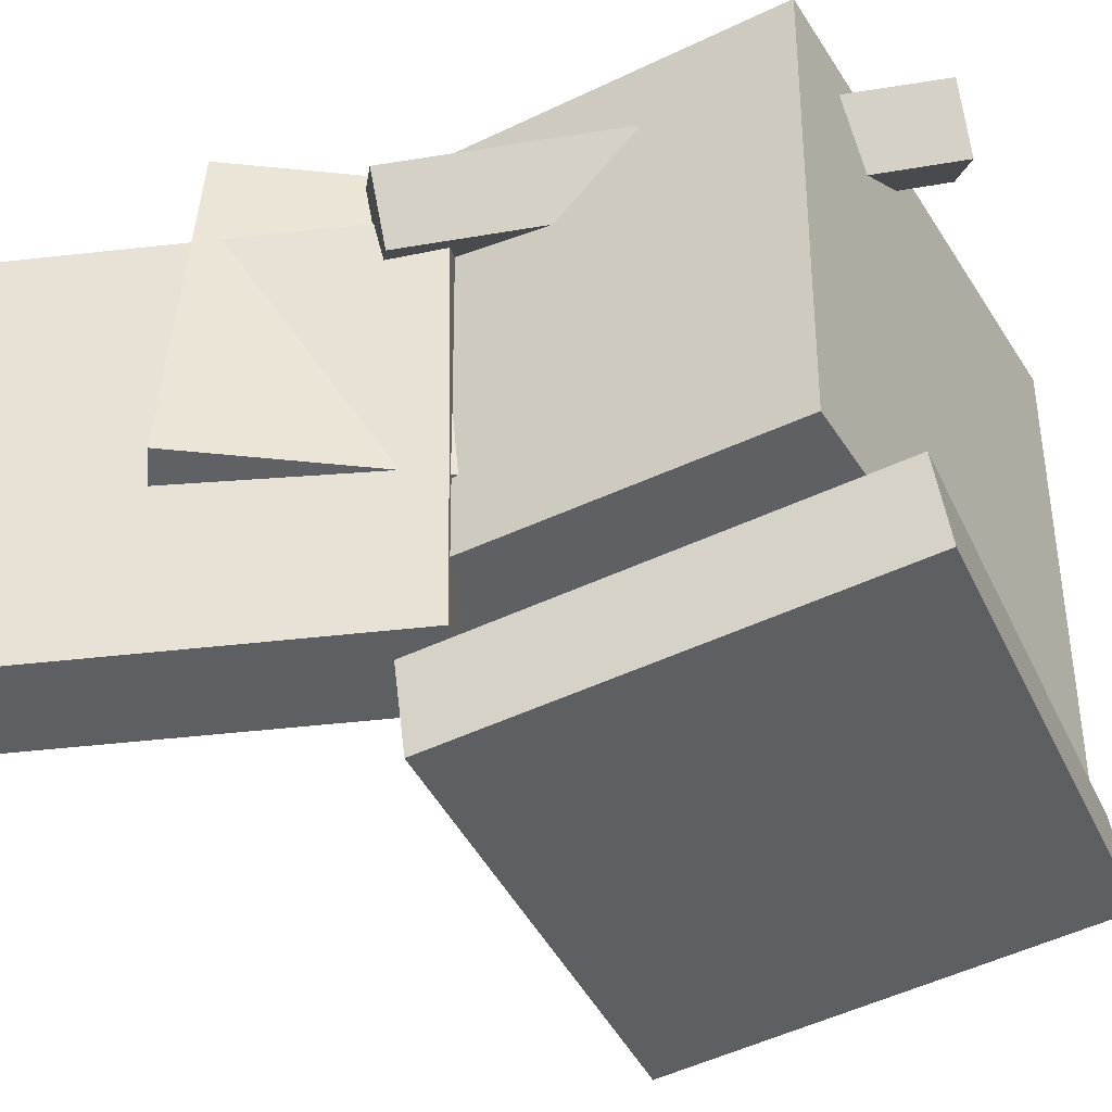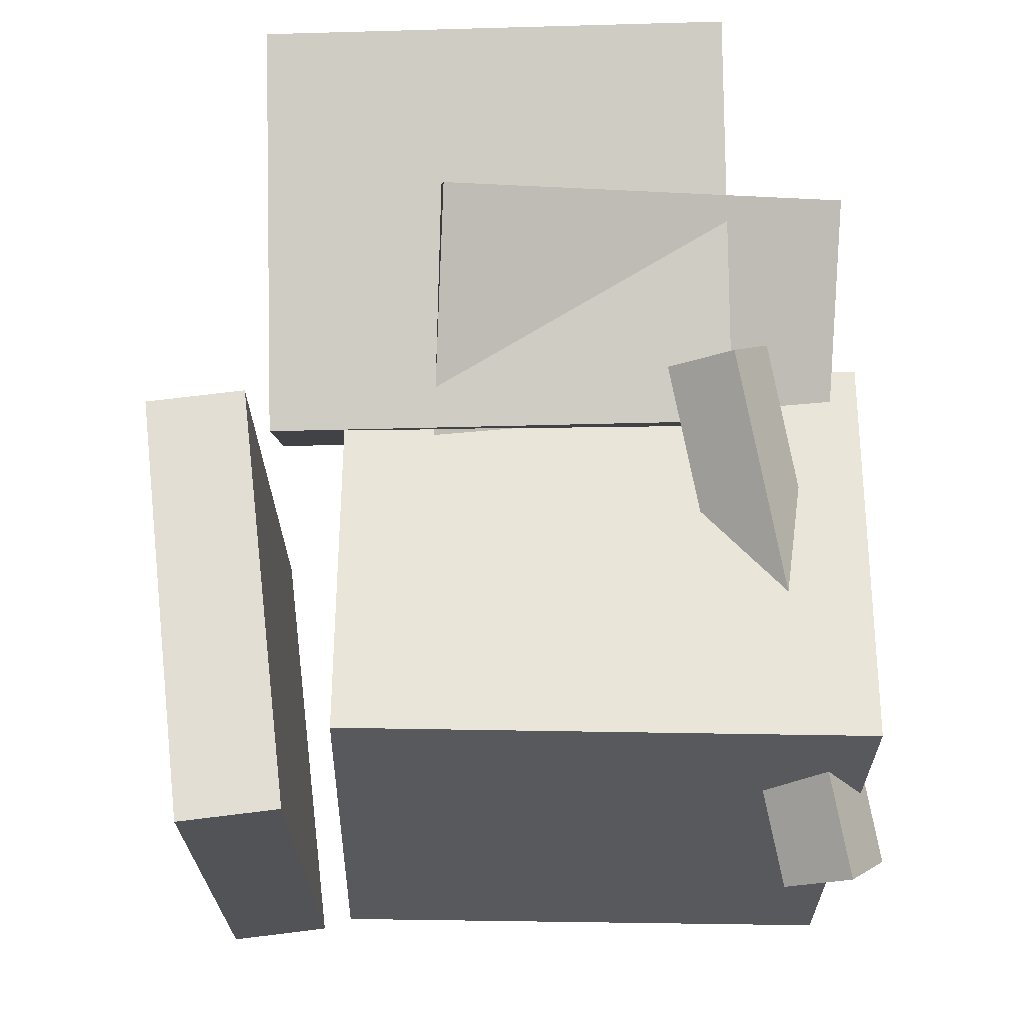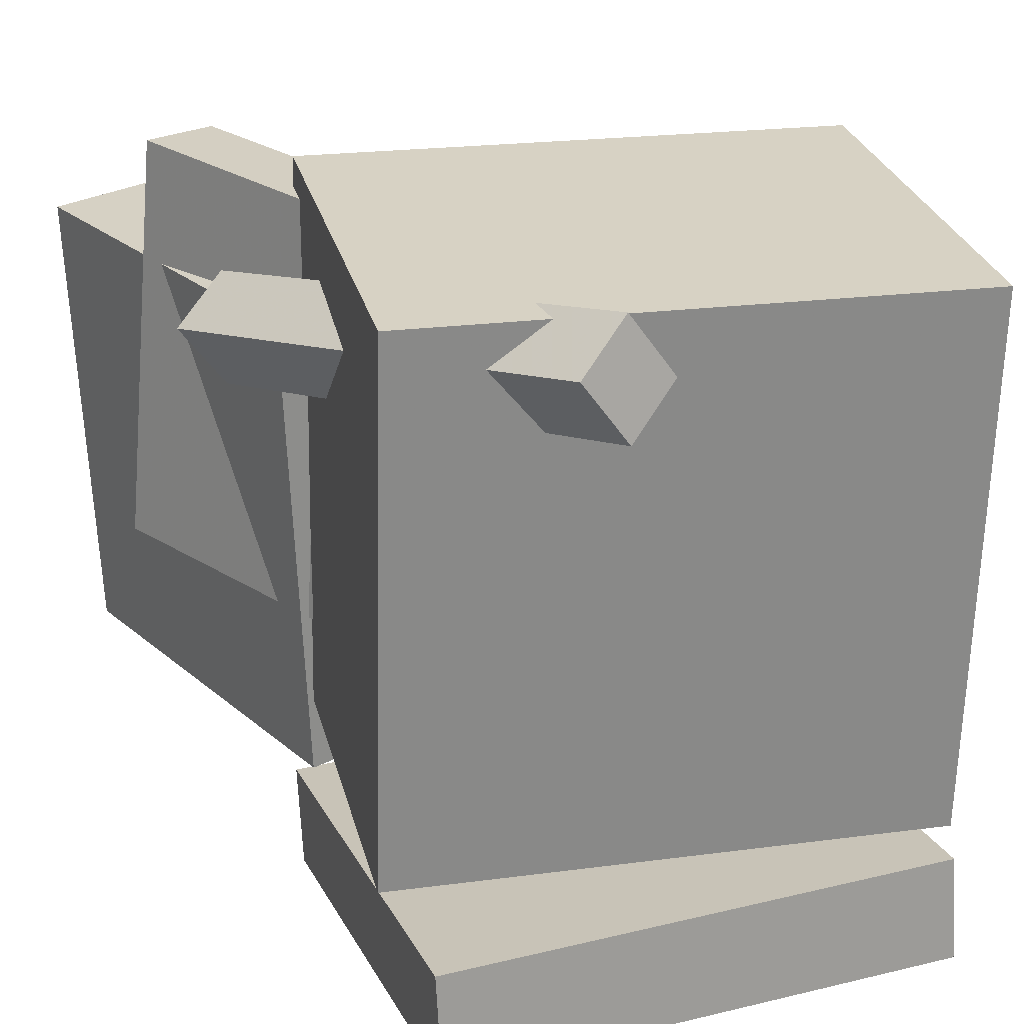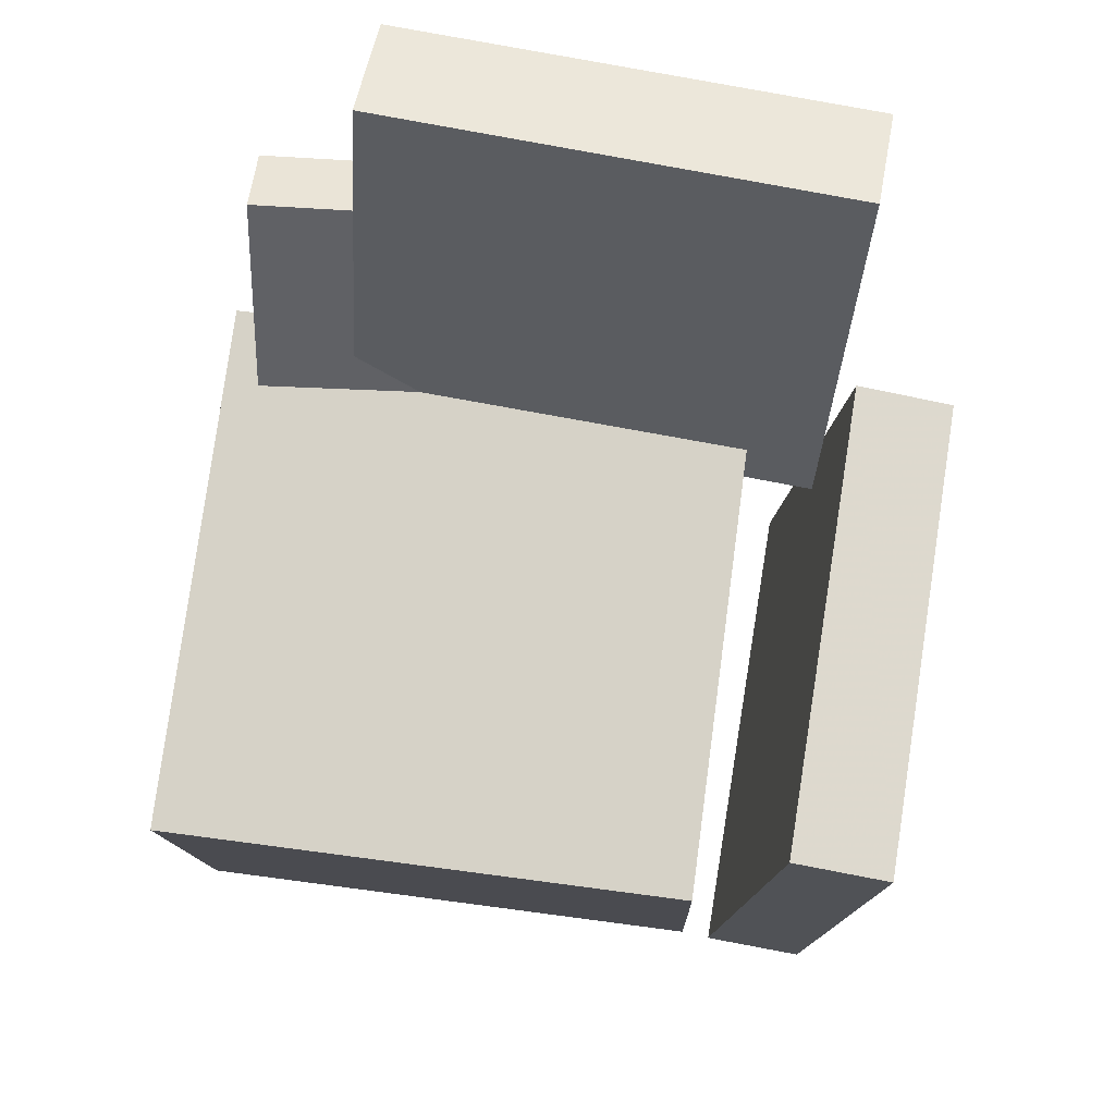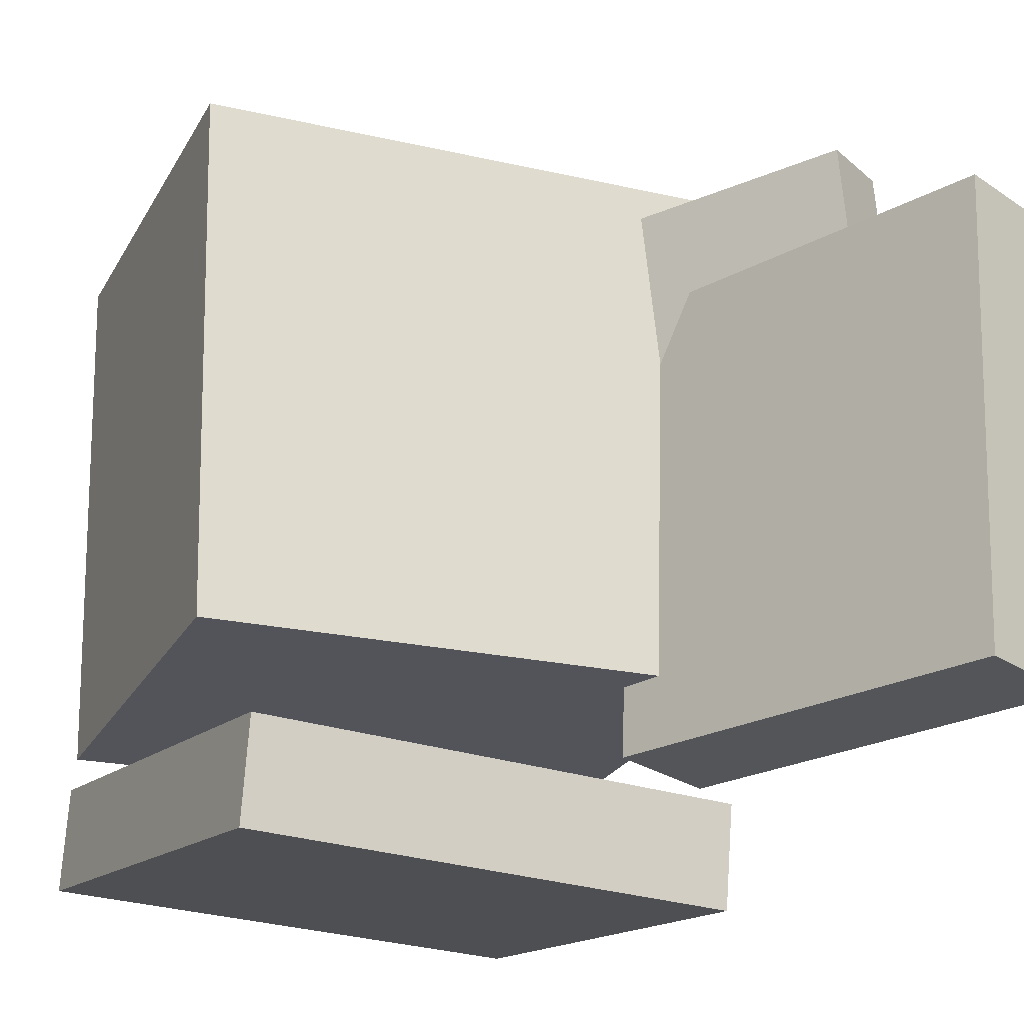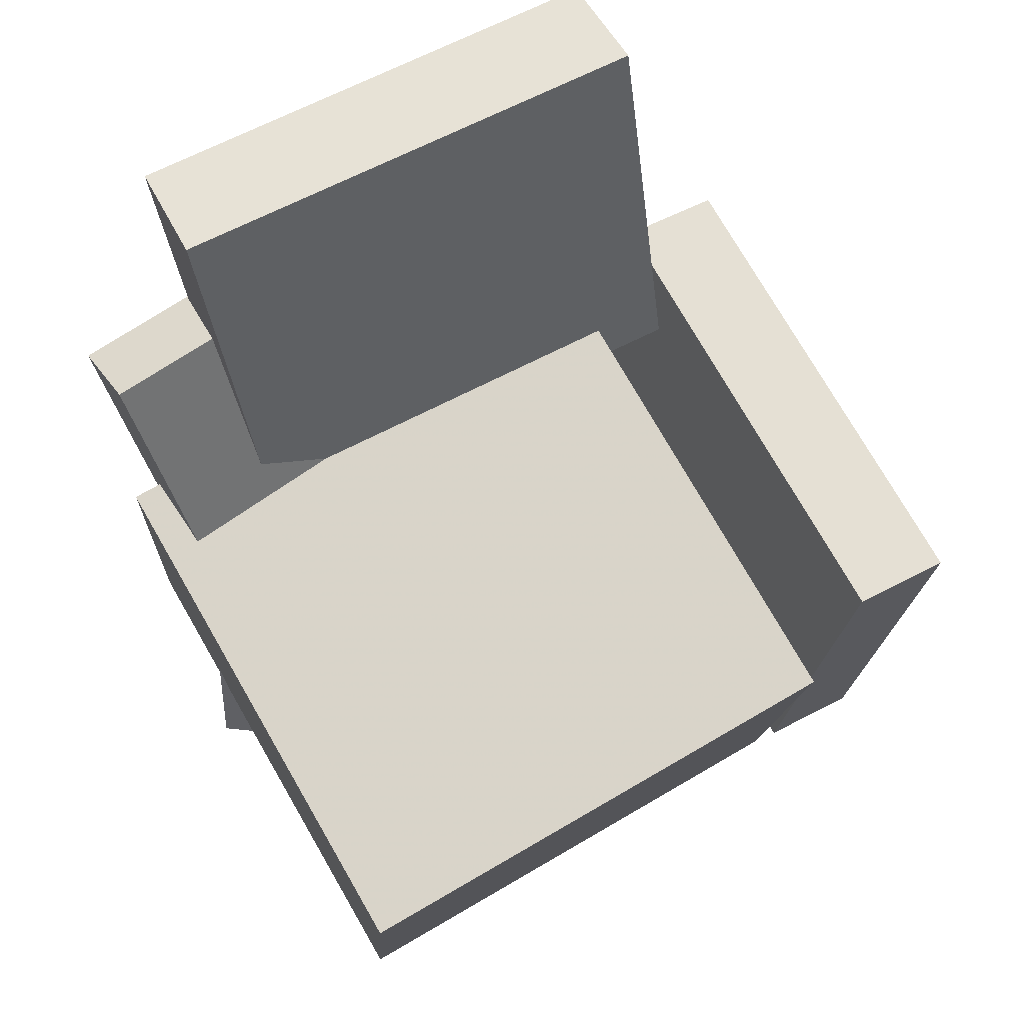
<metadata>
{"format":"obj","ext":"obj","renderer":"f3d","projection":"perspective","resolution":1024,"background":"white","views":[{"elev":-42.5,"azim":-66.8,"up":"+Z"},{"elev":-22.6,"azim":-90.0,"up":"+Y"},{"elev":26.8,"azim":-20.4,"up":"+Z"},{"elev":70.8,"azim":98.9,"up":"+Y"},{"elev":-24.0,"azim":150.1,"up":"+Z"},{"elev":69.3,"azim":60.9,"up":"+Y"}]}
</metadata>
<code>
v -0.1517 0.06783 0.1447
v -0.1823 0.04954 0.1218
v -0.03171 -0.2207 0.2146
v -0.06236 -0.239 0.1917
v -0.1249 0.06988 0.1071
v -0.1555 0.05159 0.08424
v -0.004905 -0.2187 0.177
v -0.03555 -0.2369 0.1542
f 1.0 7.0 5.0
f 1.0 3.0 7.0
f 1.0 4.0 3.0
f 1.0 2.0 4.0
f 3.0 8.0 7.0
f 3.0 4.0 8.0
f 5.0 7.0 8.0
f 5.0 8.0 6.0
f 1.0 5.0 6.0
f 1.0 6.0 2.0
f 2.0 6.0 8.0
f 2.0 8.0 4.0
v -0.07401 -0.06152 -0.107
v -0.07647 -0.05881 0.1541
v -0.07497 0.0009666 -0.1076
v -0.07743 0.003674 0.1534
v 0.1311 -0.05835 -0.1051
v 0.1287 -0.05564 0.156
v 0.1302 0.004134 -0.1057
v 0.1277 0.006842 0.1553
f 9.0 15.0 13.0
f 9.0 11.0 15.0
f 9.0 12.0 11.0
f 9.0 10.0 12.0
f 11.0 16.0 15.0
f 11.0 12.0 16.0
f 13.0 15.0 16.0
f 13.0 16.0 14.0
f 9.0 13.0 14.0
f 9.0 14.0 10.0
f 10.0 14.0 16.0
f 10.0 16.0 12.0
v -0.1912 0.1583 -0.0508
v -0.1686 0.1586 0.1923
v -0.1476 0.1816 -0.05489
v -0.125 0.1819 0.1882
v -0.078 -0.05511 -0.06102
v -0.0554 -0.05476 0.182
v -0.03438 -0.03178 -0.06511
v -0.01179 -0.03144 0.178
f 17.0 23.0 21.0
f 17.0 19.0 23.0
f 17.0 20.0 19.0
f 17.0 18.0 20.0
f 19.0 24.0 23.0
f 19.0 20.0 24.0
f 21.0 23.0 24.0
f 21.0 24.0 22.0
f 17.0 21.0 22.0
f 17.0 22.0 18.0
f 18.0 22.0 24.0
f 18.0 24.0 20.0
v 0.1698 -0.2098 -0.1201
v -0.1445 -0.1712 -0.1131
v 0.1999 0.03565 -0.1184
v -0.1144 0.07421 -0.1114
v 0.1765 -0.2127 0.1953
v -0.1378 -0.1741 0.2023
v 0.2066 0.03274 0.1969
v -0.1077 0.0713 0.2039
f 25.0 31.0 29.0
f 25.0 27.0 31.0
f 25.0 28.0 27.0
f 25.0 26.0 28.0
f 27.0 32.0 31.0
f 27.0 28.0 32.0
f 29.0 31.0 32.0
f 29.0 32.0 30.0
f 25.0 29.0 30.0
f 25.0 30.0 26.0
f 26.0 30.0 32.0
f 26.0 32.0 28.0
v -0.1282 0.282 -0.1593
v -0.1926 0.263 -0.1616
v -0.1387 0.2841 0.1221
v -0.2032 0.2651 0.1198
v -0.05781 0.04328 -0.1549
v -0.1223 0.02425 -0.1572
v -0.0684 0.0454 0.1266
v -0.1328 0.02636 0.1243
f 33.0 39.0 37.0
f 33.0 35.0 39.0
f 33.0 36.0 35.0
f 33.0 34.0 36.0
f 35.0 40.0 39.0
f 35.0 36.0 40.0
f 37.0 39.0 40.0
f 37.0 40.0 38.0
f 33.0 37.0 38.0
f 33.0 38.0 34.0
f 34.0 38.0 40.0
f 34.0 40.0 36.0
v -0.1282 -0.2142 -0.1406
v -0.126 0.05013 -0.173
v -0.1276 -0.2217 -0.2011
v -0.1255 0.04271 -0.2335
v 0.1698 -0.2163 -0.1376
v 0.172 0.04805 -0.1701
v 0.1704 -0.2238 -0.1981
v 0.1726 0.04063 -0.2306
f 41.0 47.0 45.0
f 41.0 43.0 47.0
f 41.0 44.0 43.0
f 41.0 42.0 44.0
f 43.0 48.0 47.0
f 43.0 44.0 48.0
f 45.0 47.0 48.0
f 45.0 48.0 46.0
f 41.0 45.0 46.0
f 41.0 46.0 42.0
f 42.0 46.0 48.0
f 42.0 48.0 44.0

</code>
